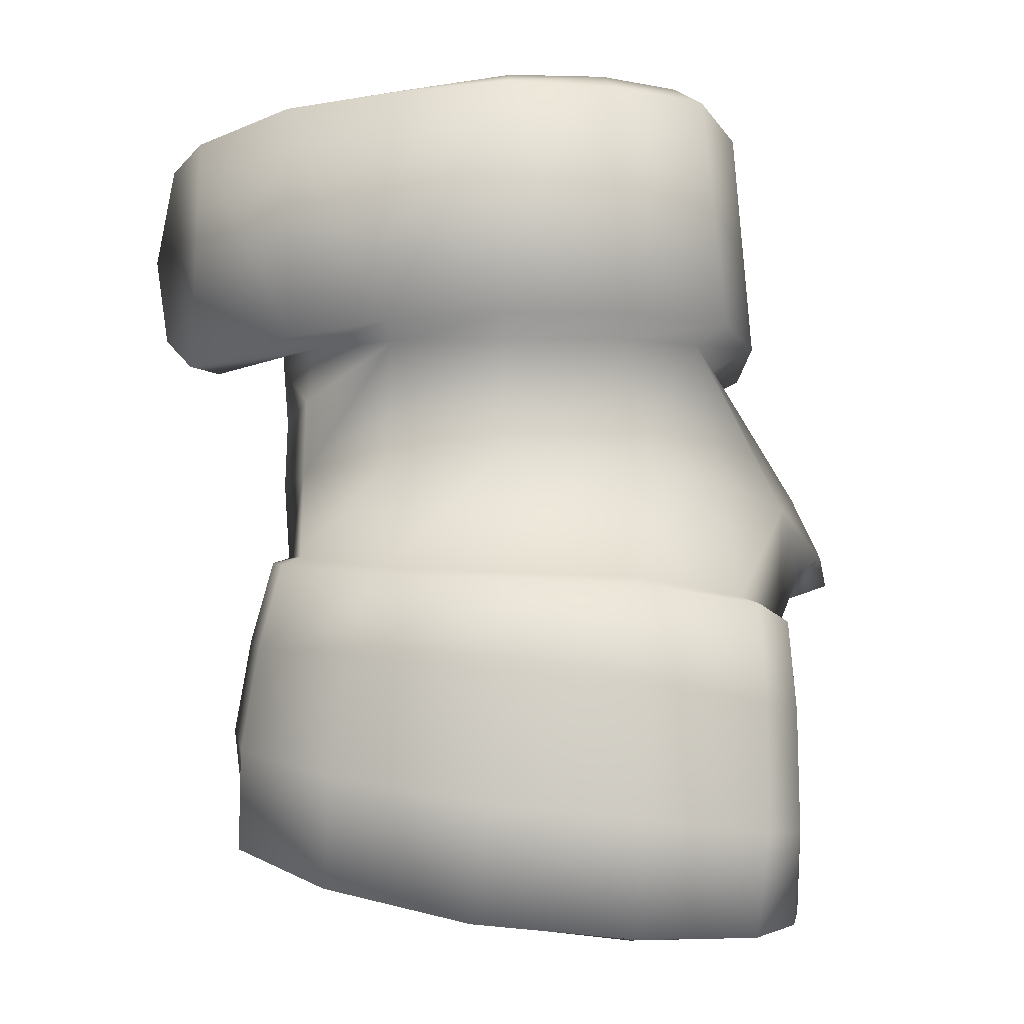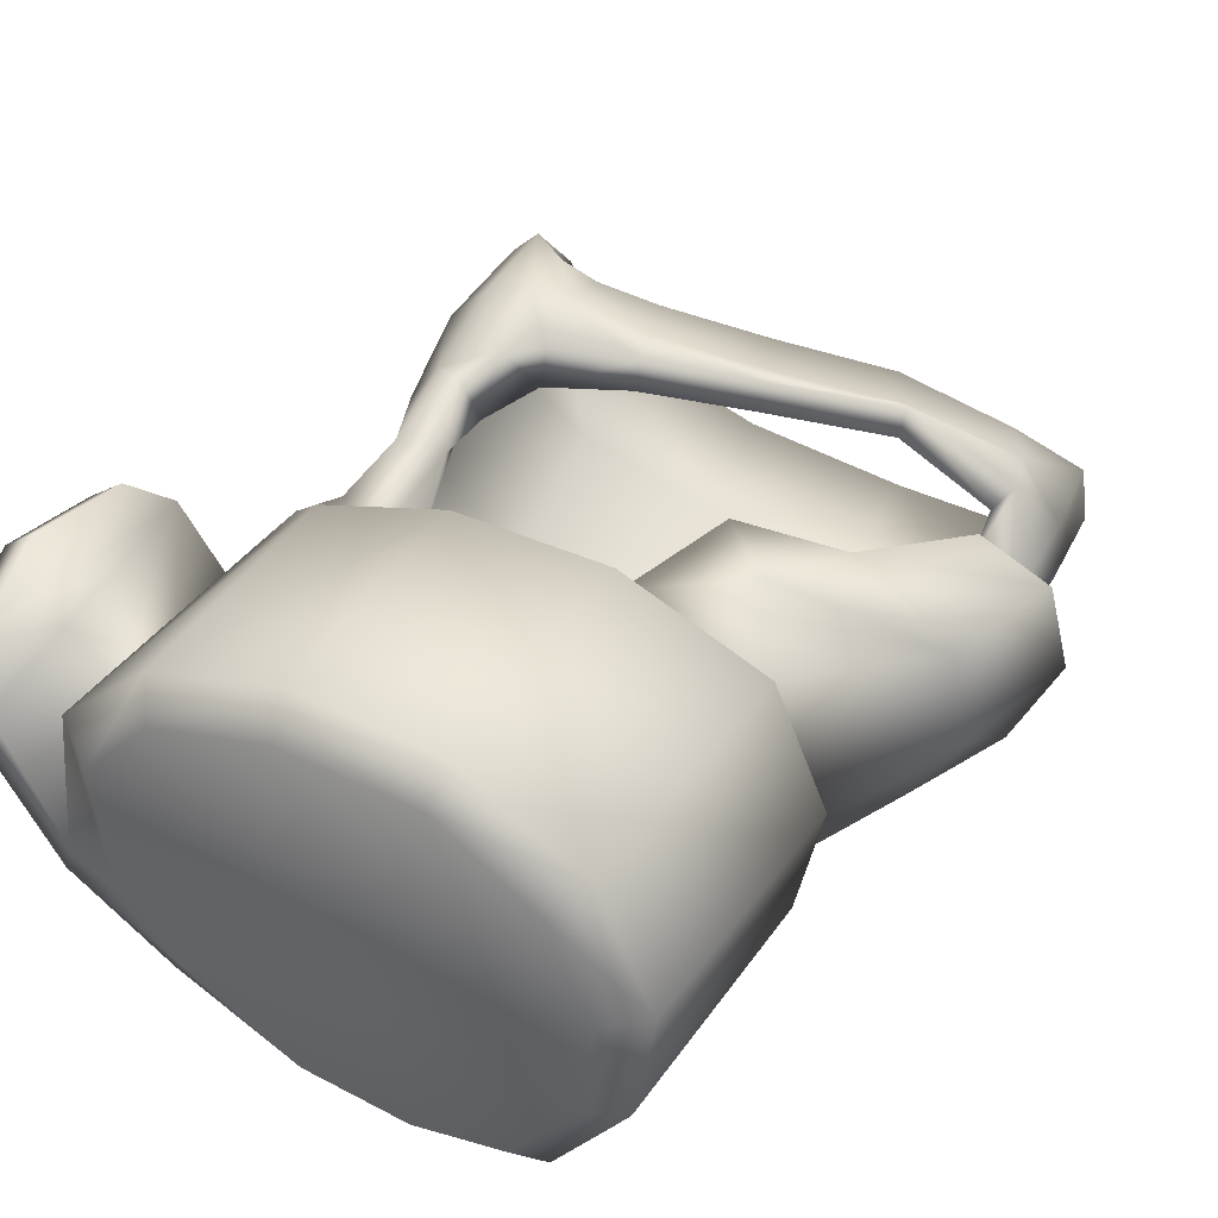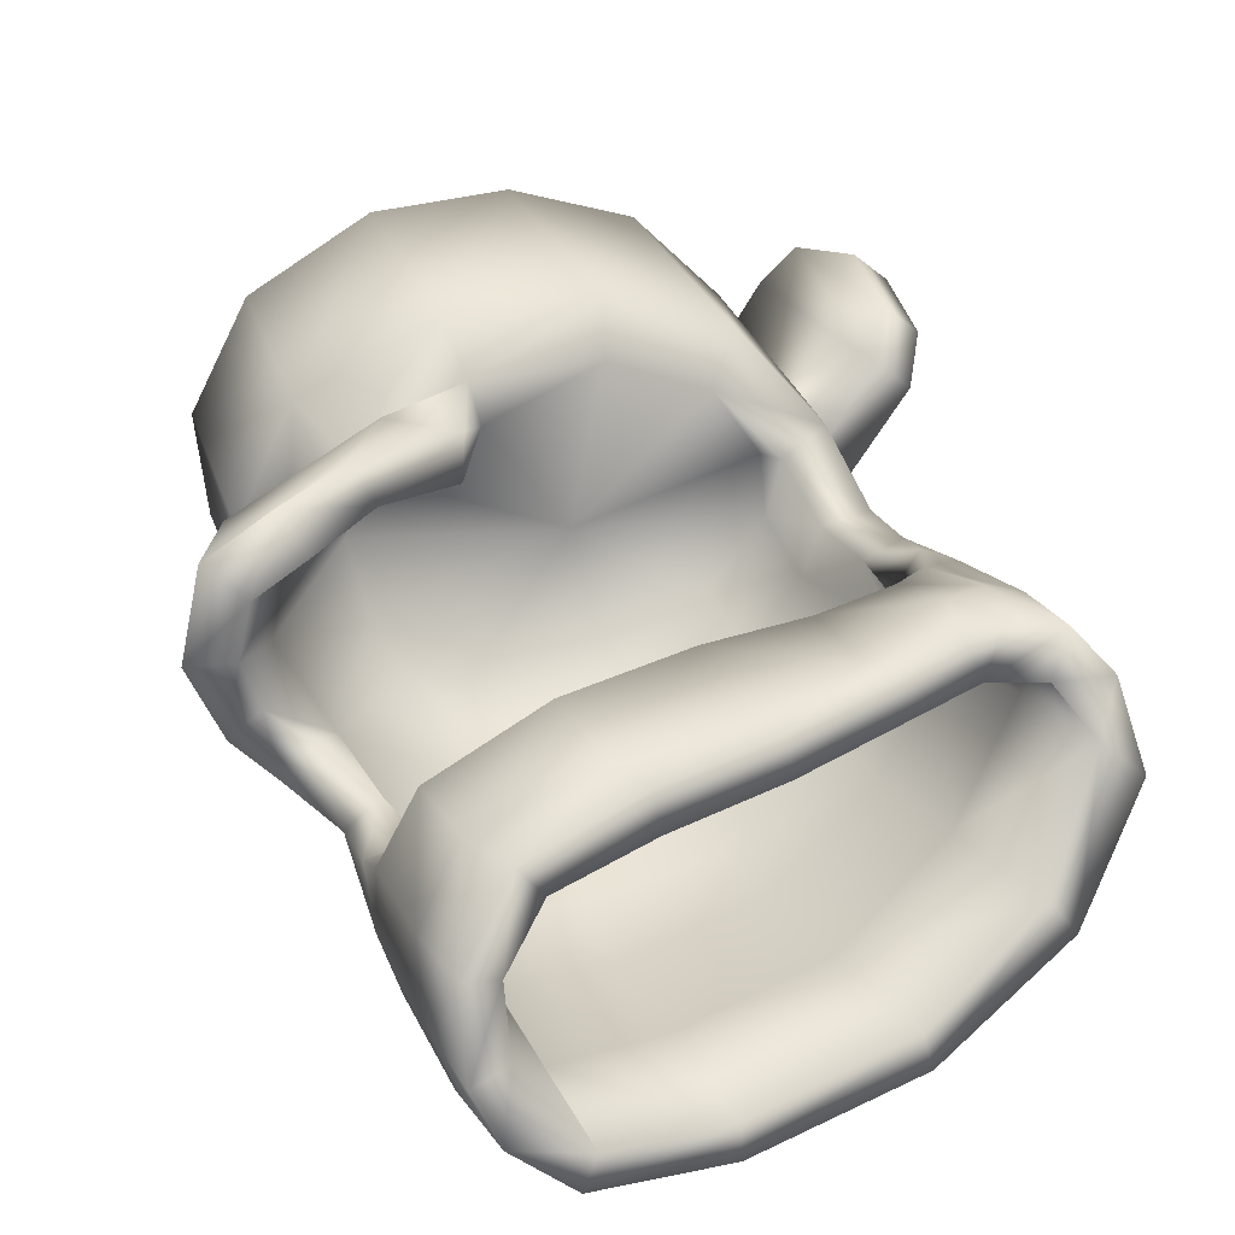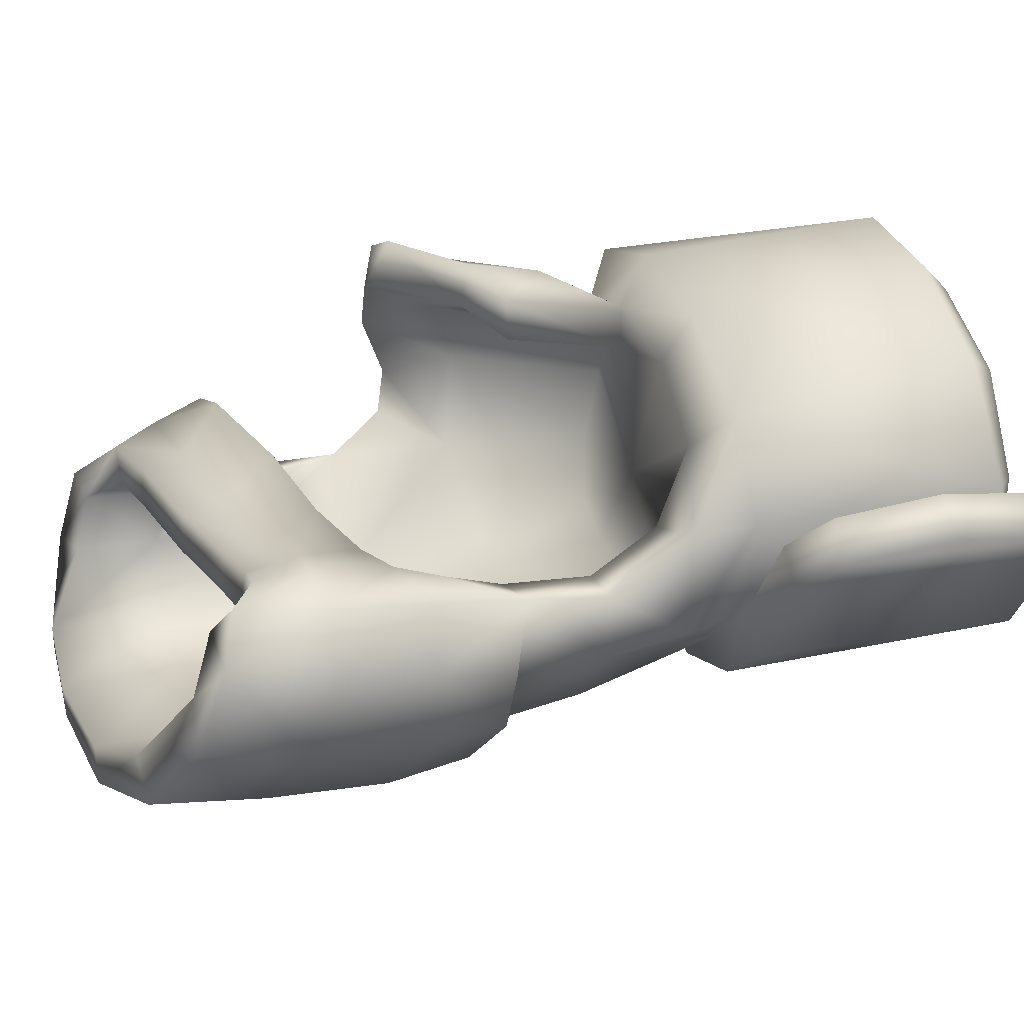
<metadata>
{"format":"obj","ext":"obj","renderer":"f3d","projection":"perspective","resolution":1024,"background":"white","views":[{"elev":-9.7,"azim":-13.0,"up":"+Z"},{"elev":43.6,"azim":28.0,"up":"+Y"},{"elev":26.2,"azim":159.3,"up":"+Y"},{"elev":31.7,"azim":-105.4,"up":"+Y"}]}
</metadata>
<code>
g Weapon_Glove_02
v -0.06611 0.03088 0.05502
v -0.06885 0.03569 0.03467
v -0.06618 0.03225 0.01541
v -0.06146 0.02479 0.008177
v -0.06109 0.0226 0.06013
v -0.04786 0.000974 0.06219
v -0.04366 -0.0008616 0.008875
v -0.06832 0.01926 0.008234
v -0.07304 0.02673 0.01552
v -0.06618 0.03225 0.01541
v -0.06885 0.03569 0.03467
v -0.07551 0.03012 0.03444
v -0.06611 0.03088 0.05502
v -0.07257 0.02526 0.05446
v -0.06754 0.01719 0.05891
v -0.06109 0.0226 0.06013
v -0.05111 -0.007442 0.06011
v -0.04786 0.000974 0.06219
v -0.03992 -0.003933 0.06238
v -0.0279 -0.0142 0.06362
v -0.04962 -0.00738 0.009564
v -0.03226 -0.02289 0.01017
v -0.02912 -0.01616 0.007741
v -0.0317 -0.02017 0.06067
v -0.00578 -0.02485 0.0653
v -0.007746 -0.03087 0.06155
v 0.01452 -0.02539 0.06634
v -0.008464 -0.03454 0.01047
v -0.007414 -0.02558 0.007278
v 0.01623 -0.03135 0.06171
v 0.03194 -0.02125 0.06636
v 0.01881 -0.03625 0.01131
v 0.01753 -0.02892 0.007636
v 0.03638 -0.02657 0.06172
v 0.0431 -0.005913 0.06484
v 0.04103 -0.02698 0.0126
v 0.03598 -0.02137 0.009202
v 0.04929 -0.008833 0.05997
v 0.04496 0.01251 0.06289
v 0.05244 -0.01018 0.01174
v 0.04415 -0.0075 0.007226
v 0.052 0.01259 0.05768
v 0.03651 0.02974 0.06179
v 0.05606 0.01106 0.009217
v 0.04755 0.009426 0.004746
v 0.041 0.03435 0.05617
v 0.01739 0.0416 0.06119
v 0.04566 0.03333 0.007856
v 0.039 0.02504 0.002642
v 0.01743 0.04743 0.05586
v -0.007626 0.04261 0.06117
v 0.01888 0.04451 0.007762
v 0.01674 0.03457 0.002417
v -0.008753 0.04878 0.0556
v -0.02946 0.03591 0.06137
v -0.009394 0.04453 0.008128
v -0.007703 0.03472 0.002551
v -0.02722 0.02701 0.001834
v -0.03383 0.03561 0.008305
v -0.03309 0.04063 0.05564
v -0.04291 0.01989 0.06086
v -0.0506 0.02301 0.0554
v -0.04728 0.02045 0.008427
v -0.03992 -0.003933 0.06238
v -0.04366 -0.0008616 0.008875
v -0.04786 0.000974 0.06219
v 0.02027 0.001422 -0.09556
v -0.002118 0.003938 -0.09138
v 0.0005669 0.003408 -0.0835
v 0.02303 0.001883 -0.08754
v 0.00458 0.01124 -0.07113
v 0.03876 -0.003435 -0.09791
v 0.02947 0.01035 -0.07742
v 0.04064 -0.002448 -0.08871
v 0.048 0.001935 -0.07658
v 0.04779 -0.0111 -0.1049
v 0.04644 -0.01122 -0.08839
v 0.047 -0.006702 -0.07206
v 0.04444 -0.02207 -0.09139
v 0.04765 -0.0233 -0.1079
v 0.03759 -0.03597 -0.1157
v 0.04529 -0.02057 -0.0682
v 0.04718 -0.01061 -0.06262
v 0.0494 -0.009705 -0.05141
v 0.03767 -0.03597 -0.093
v 0.01592 -0.0361 -0.1161
v 0.01721 -0.03611 -0.09116
v -0.01439 -0.0299 -0.1127
v 0.03906 -0.03632 -0.06948
v 0.03614 -0.03392 -0.05429
v 0.04952 -0.0111 -0.02662
v 0.0569 -0.00482 -0.03983
v 0.06408 0.001082 -0.03692
v -0.01159 -0.03097 -0.08753
v -0.03771 -0.01591 -0.1068
v 0.0178 -0.03815 -0.06707
v -0.03454 -0.01701 -0.08084
v -0.05004 0.003732 -0.09697
v -0.009558 -0.03405 -0.06399
v 0.01632 -0.03606 -0.05142
v 0.05854 0.005607 -0.02279
v 0.06808 0.01152 -0.04039
v 0.03251 -0.02148 -0.02404
v 0.05711 0.01885 -0.02692
v 0.06571 0.02127 -0.03997
v 0.04093 0.02706 -0.02519
v 0.05575 0.02688 -0.0396
v 0.03316 0.02668 -0.01174
v 0.02494 0.02601 -0.01896
v 0.01483 0.02654 0.001569
v 0.03301 0.01867 0.005461
v 0.0385 0.008162 0.004794
v 0.03575 -0.004991 0.001073
v 0.02921 -0.0173 -0.0009026
v 0.01713 -0.02364 -0.02341
v 0.01671 -0.01942 -0.001115
v -0.008958 -0.03216 -0.05047
v -0.032 -0.01886 -0.05872
v -0.006017 -0.01669 -0.0006379
v -0.006025 -0.02063 -0.02358
v -0.02939 -0.01717 -0.04651
v -0.04547 -0.0004345 -0.0543
v -0.02422 -0.01128 -0.02266
v -0.0002942 0.006085 -0.0001984
v 0.02921 -0.0173 -0.0009026
v 0.03575 -0.004991 0.001073
v 0.0385 0.008162 0.004794
v 0.03301 0.01867 0.005461
v 0.01483 0.02654 0.001569
v -0.007703 0.03472 0.002551
v -0.02722 0.02701 0.001834
v -0.03594 0.01417 0.0007491
v -0.03686 0.002184 -2.929e-05
v -0.02581 -0.009884 -0.0001635
v -0.02581 -0.009884 -0.0001635
v -0.03484 8.969e-05 -0.02079
v -0.03686 0.002184 -2.929e-05
v -0.04184 2.333e-05 -0.04226
v -0.03836 0.008849 -0.02043
v -0.03653 0.01632 -0.007272
v -0.03594 0.01417 0.0007491
v -0.02722 0.02701 0.001834
v -0.03819 0.009889 -0.03745
v -0.04195 0.01183 -0.05179
v -0.03755 0.009272 -0.04888
v -0.03299 0.009058 -0.0617
v -0.04845 0.001421 -0.07425
v -0.04506 0.01511 -0.07197
v -0.0435 0.01296 -0.09232
v -0.03656 0.01295 -0.07671
v -0.0174 0.0101 -0.06737
v -0.03542 0.01128 -0.08599
v -0.02125 0.005864 -0.07993
v 0.00458 0.01124 -0.07113
v -0.02337 0.008176 -0.08737
v 0.0005669 0.003408 -0.0835
v -0.002118 0.003938 -0.09138
v 0.01674 0.03457 0.002417
v -0.007703 0.03472 0.002551
v 0.01483 0.02654 0.001569
v 0.02454 0.0352 -0.01957
v 0.02494 0.02601 -0.01896
v 0.04093 0.02706 -0.02519
v 0.03549 0.03541 -0.009564
v 0.039 0.02504 0.002642
v 0.04431 0.03432 -0.02223
v 0.06408 0.02517 -0.01779
v 0.04755 0.009426 0.004746
v 0.06005 0.03413 -0.03565
v 0.05575 0.02688 -0.0396
v 0.06571 0.02127 -0.03997
v 0.07255 0.02738 -0.0367
v 0.07639 0.0109 -0.03744
v 0.06808 0.01152 -0.04039
v 0.06708 0.00658 -0.01855
v 0.04415 -0.0075 0.007226
v 0.05626 -0.01738 -0.02532
v 0.03598 -0.02137 0.009202
v 0.06919 -0.005207 -0.03366
v 0.06408 0.001082 -0.03692
v 0.06191 -0.01176 -0.0377
v 0.0555 -0.01539 -0.05037
v 0.0569 -0.00482 -0.03983
v 0.0494 -0.009705 -0.05141
v 0.056 -0.01349 -0.06283
v 0.04718 -0.01061 -0.06262
v 0.047 -0.006702 -0.07206
v 0.05699 -0.008462 -0.07368
v 0.056 -0.02302 -0.06894
v 0.05605 -0.0243 -0.09307
v 0.05628 -0.009658 -0.09111
v 0.05489 -0.008932 -0.1064
v 0.05516 -0.0243 -0.1108
v 0.04779 -0.0111 -0.1049
v 0.04765 -0.0233 -0.1079
v 0.05087 -0.03393 -0.1132
v 0.03759 -0.03597 -0.1157
v 0.05209 -0.03554 -0.09462
v 0.04004 -0.0425 -0.1156
v 0.01592 -0.0361 -0.1161
v 0.05247 -0.03401 -0.06985
v 0.05201 -0.03098 -0.05127
v 0.01545 -0.0431 -0.1159
v -0.01439 -0.0299 -0.1127
v 0.04186 -0.04583 -0.09509
v 0.03955 -0.03783 -0.04736
v -0.01647 -0.03696 -0.1129
v -0.03771 -0.01591 -0.1068
v 0.04141 -0.04356 -0.0493
v 0.01578 -0.04792 -0.09303
v 0.04232 -0.04473 -0.06927
v -0.04336 -0.02321 -0.106
v -0.05004 0.003732 -0.09697
v 0.01651 -0.04793 -0.06688
v -0.01487 -0.04284 -0.08986
v 0.01621 -0.0473 -0.04683
v -0.0143 -0.04375 -0.06418
v -0.04276 -0.02677 -0.08399
v -0.05793 -0.002919 -0.09796
v -0.05526 0.01175 -0.09161
v -0.0435 0.01296 -0.09232
v -0.05832 -0.006896 -0.07806
v -0.04825 0.0199 -0.08877
v -0.03542 0.01128 -0.08599
v 0.01697 -0.04198 -0.04456
v -0.01273 -0.04342 -0.04611
v -0.04023 -0.03 -0.06037
v -0.05538 -0.00974 -0.05726
v -0.03605 -0.03036 -0.04357
v 0.0381 -0.03025 -0.0227
v 0.017 -0.03567 -0.02088
v 0.01753 -0.02892 0.007636
v -0.007414 -0.02558 0.007278
v -0.01054 -0.03858 -0.04391
v -0.008766 -0.03249 -0.01961
v -0.03291 -0.02566 -0.04187
v -0.03158 -0.023 -0.02002
v -0.02912 -0.01616 0.007741
v -0.05134 -0.01261 -0.04016
v -0.04698 -0.008973 -0.03776
v -0.04602 -0.004716 -0.01956
v -0.04664 0.01166 -0.03496
v -0.05167 -0.001192 -0.03813
v -0.05544 0.00378 -0.0541
v -0.04535 -0.002683 -0.003356
v -0.04366 -0.0008616 0.008875
v -0.04728 0.02045 0.008427
v -0.05801 0.008122 -0.07282
v -0.04805 0.009882 -0.01945
v -0.04639 0.01979 -0.003389
v -0.03383 0.03561 0.008305
v -0.02722 0.02701 0.001834
v -0.03653 0.01632 -0.007272
v -0.03836 0.008849 -0.02043
v -0.03819 0.009889 -0.03745
v -0.04812 0.01471 -0.05194
v -0.04967 0.01764 -0.07168
v -0.04272 0.0165 -0.04932
v -0.03755 0.009272 -0.04888
v -0.03909 0.01778 -0.05793
v -0.03299 0.009058 -0.0617
v -0.04164 0.02104 -0.07358
v -0.03199 0.01788 -0.06235
v -0.04034 0.01996 -0.08373
v -0.01583 0.01751 -0.06729
v -0.0174 0.0101 -0.06737
v 0.00458 0.01124 -0.07113
v -0.03462 0.02014 -0.07421
v -0.03327 0.01752 -0.08381
v 0.005108 0.01811 -0.07158
v 0.02947 0.01035 -0.07742
v -0.01912 0.01406 -0.07843
v -0.02161 0.0149 -0.08604
v -0.02337 0.008176 -0.08737
v -0.002118 0.003938 -0.09138
v -0.001299 0.01155 -0.09075
v 0.02027 0.001422 -0.09556
v 0.001452 0.01178 -0.08197
v 0.02161 0.009273 -0.09543
v 0.03876 -0.003435 -0.09791
v 0.03047 0.01713 -0.07838
v 0.048 0.001935 -0.07658
v 0.02439 0.01016 -0.0865
v 0.04354 0.002639 -0.09822
v 0.04779 -0.0111 -0.1049
v 0.05489 -0.008932 -0.1064
v 0.04854 0.004239 -0.08954
v 0.05628 -0.009658 -0.09111
v 0.05153 0.007046 -0.07891
v 0.047 -0.006702 -0.07206
v 0.05699 -0.008462 -0.07368
v -0.0279 -0.0142 0.06362
v 0.004481 0.005362 0.06183
v -0.00578 -0.02485 0.0653
v -0.03992 -0.003933 0.06238
v 0.01452 -0.02539 0.06634
v -0.04291 0.01989 0.06086
v 0.03194 -0.02125 0.06636
v -0.02946 0.03591 0.06137
v 0.0431 -0.005913 0.06484
v -0.007626 0.04261 0.06117
v 0.04496 0.01251 0.06289
v 0.01739 0.0416 0.06119
v 0.03651 0.02974 0.06179
g Weapon_Glove_02_0
f 3 2 1
f 4 3 1
f 1 5 4
f 4 5 6
f 7 4 6
f 8 4 7
f 8 9 4
f 9 10 4
f 11 10 9
f 12 11 9
f 13 11 12
f 14 12 9
f 14 13 12
f 14 9 8
f 13 14 15
f 8 15 14
f 16 13 15
f 16 15 17
f 18 16 17
f 19 18 17
f 20 19 17
f 15 8 21
f 21 8 7
f 17 15 21
f 22 21 7
f 17 21 22
f 23 22 7
f 24 20 17
f 24 17 22
f 25 20 24
f 26 25 24
f 26 24 22
f 27 25 26
f 28 22 23
f 28 26 22
f 29 28 23
f 30 27 26
f 30 26 28
f 31 27 30
f 32 28 29
f 32 30 28
f 33 32 29
f 34 31 30
f 34 30 32
f 35 31 34
f 36 32 33
f 36 34 32
f 37 36 33
f 38 35 34
f 38 34 36
f 39 35 38
f 40 36 37
f 40 38 36
f 41 40 37
f 42 39 38
f 42 38 40
f 43 39 42
f 44 40 41
f 44 42 40
f 45 44 41
f 46 43 42
f 46 42 44
f 47 43 46
f 48 44 45
f 48 46 44
f 49 48 45
f 50 47 46
f 50 46 48
f 51 47 50
f 52 48 49
f 52 50 48
f 53 52 49
f 54 51 50
f 54 50 52
f 55 51 54
f 56 52 53
f 56 54 52
f 57 56 53
f 56 57 58
f 59 56 58
f 60 55 54
f 60 54 56
f 59 60 56
f 61 55 60
f 60 59 62
f 62 61 60
f 59 63 62
f 64 61 62
f 62 63 65
f 66 64 62
f 66 62 65
f 69 68 67
f 70 69 67
f 71 69 70
f 70 67 72
f 73 71 70
f 74 70 72
f 73 70 74
f 75 73 74
f 74 72 76
f 75 74 77
f 77 74 76
f 78 75 77
f 79 77 76
f 77 79 78
f 80 79 76
f 80 81 79
f 79 82 78
f 78 82 83
f 83 82 84
f 81 85 79
f 79 85 82
f 81 86 85
f 86 87 85
f 86 88 87
f 85 89 82
f 89 85 87
f 84 82 90
f 82 89 90
f 84 90 91
f 84 91 92
f 91 93 92
f 88 94 87
f 88 95 94
f 96 89 87
f 89 96 90
f 96 87 94
f 95 97 94
f 97 95 98
f 99 96 94
f 99 94 97
f 96 100 90
f 96 99 100
f 91 101 93
f 93 101 102
f 90 100 103
f 90 103 91
f 101 104 102
f 104 105 102
f 104 106 105
f 106 107 105
f 108 106 104
f 106 108 109
f 110 109 108
f 110 108 111
f 111 108 104
f 104 112 111
f 101 112 104
f 113 112 101
f 91 113 101
f 114 113 91
f 103 114 91
f 114 103 115
f 100 115 103
f 116 114 115
f 100 117 115
f 99 117 100
f 99 118 117
f 118 99 97
f 116 115 119
f 117 120 115
f 115 120 119
f 118 121 117
f 117 121 120
f 118 97 122
f 118 122 121
f 121 123 120
f 119 120 123
f 119 124 116
f 116 124 125
f 125 124 126
f 126 124 127
f 127 124 128
f 128 124 129
f 129 124 130
f 130 124 131
f 124 132 131
f 132 124 133
f 133 124 134
f 134 124 119
f 135 119 123
f 135 123 136
f 137 135 136
f 138 136 123
f 121 138 123
f 122 138 121
f 137 136 139
f 137 139 140
f 141 137 140
f 140 142 141
f 143 139 136
f 138 143 136
f 144 143 138
f 122 144 138
f 143 144 145
f 144 146 145
f 122 147 144
f 97 147 122
f 147 97 98
f 147 148 144
f 148 147 98
f 144 148 146
f 149 148 98
f 148 150 146
f 148 149 150
f 146 150 151
f 149 152 150
f 150 153 151
f 150 152 153
f 151 153 154
f 152 155 153
f 153 156 154
f 153 155 157
f 156 153 157
f 160 159 158
f 158 161 160
f 161 162 160
f 162 161 163
f 158 164 161
f 158 165 164
f 161 166 163
f 166 161 164
f 164 165 167
f 166 164 167
f 167 165 168
f 166 169 163
f 169 170 163
f 171 170 169
f 172 169 166
f 172 171 169
f 167 172 166
f 172 173 171
f 173 172 167
f 173 174 171
f 175 167 168
f 175 173 167
f 175 168 176
f 177 175 176
f 177 176 178
f 173 179 174
f 179 173 175
f 177 179 175
f 179 180 174
f 179 181 180
f 177 181 179
f 182 181 177
f 181 183 180
f 181 182 183
f 182 184 183
f 182 185 184
f 185 186 184
f 186 185 187
f 185 188 187
f 188 185 189
f 185 182 189
f 188 189 190
f 191 188 190
f 192 191 190
f 193 192 190
f 192 193 194
f 193 195 194
f 193 196 195
f 196 197 195
f 190 198 193
f 198 196 193
f 196 199 197
f 196 198 199
f 197 199 200
f 189 201 190
f 201 198 190
f 182 202 189
f 202 201 189
f 199 203 200
f 200 203 204
f 198 205 199
f 198 201 205
f 199 205 203
f 206 202 182
f 182 177 206
f 203 207 204
f 204 207 208
f 202 209 201
f 209 202 206
f 205 210 203
f 203 210 207
f 201 211 205
f 209 211 201
f 210 205 211
f 207 212 208
f 208 212 213
f 211 209 214
f 214 210 211
f 210 215 207
f 207 215 212
f 215 210 214
f 209 216 214
f 216 209 206
f 217 215 214
f 214 216 217
f 215 218 212
f 218 215 217
f 212 219 213
f 219 212 218
f 219 220 213
f 213 220 221
f 222 219 218
f 220 219 222
f 220 223 221
f 221 223 224
f 225 216 206
f 216 226 217
f 226 216 225
f 227 218 217
f 217 226 227
f 227 228 218
f 228 222 218
f 226 229 227
f 227 229 228
f 206 230 225
f 177 230 206
f 230 177 178
f 231 230 178
f 230 231 225
f 232 231 178
f 232 233 231
f 234 226 225
f 225 231 234
f 229 226 234
f 233 235 231
f 231 235 234
f 236 229 234
f 234 235 236
f 237 235 233
f 235 237 236
f 238 237 233
f 239 229 236
f 229 239 228
f 236 237 240
f 240 239 236
f 241 237 238
f 237 241 240
f 240 241 242
f 242 243 240
f 243 239 240
f 228 239 244
f 239 243 244
f 244 243 242
f 228 244 222
f 245 241 238
f 245 238 246
f 246 247 245
f 244 248 222
f 248 220 222
f 249 241 245
f 241 249 242
f 247 250 245
f 250 249 245
f 250 247 251
f 250 251 252
f 253 250 252
f 250 253 249
f 253 254 249
f 242 249 254
f 255 242 254
f 256 244 242
f 248 244 256
f 220 248 257
f 257 248 256
f 223 220 257
f 258 242 255
f 242 258 256
f 259 258 255
f 256 258 260
f 260 258 259
f 256 260 257
f 261 260 259
f 257 262 223
f 260 262 257
f 263 260 261
f 260 263 262
f 262 264 223
f 223 264 224
f 265 263 261
f 266 265 261
f 265 266 267
f 263 268 262
f 262 268 264
f 268 263 265
f 264 269 224
f 268 269 264
f 270 265 267
f 270 267 271
f 272 268 265
f 269 268 272
f 265 270 272
f 269 273 224
f 273 269 272
f 273 274 224
f 274 273 275
f 273 276 275
f 276 273 272
f 275 276 277
f 278 276 272
f 270 278 272
f 276 279 277
f 279 276 278
f 277 279 280
f 281 270 271
f 281 271 282
f 283 278 270
f 283 279 278
f 281 283 270
f 279 284 280
f 284 279 283
f 280 284 285
f 284 286 285
f 287 284 283
f 286 284 287
f 287 283 281
f 288 286 287
f 289 281 282
f 289 287 281
f 288 287 289
f 289 282 290
f 291 288 289
f 291 289 290
f 294 293 292
f 292 293 295
f 296 293 294
f 295 293 297
f 298 293 296
f 297 293 299
f 300 293 298
f 299 293 301
f 302 293 300
f 301 293 303
f 304 293 302
f 303 293 304

</code>
